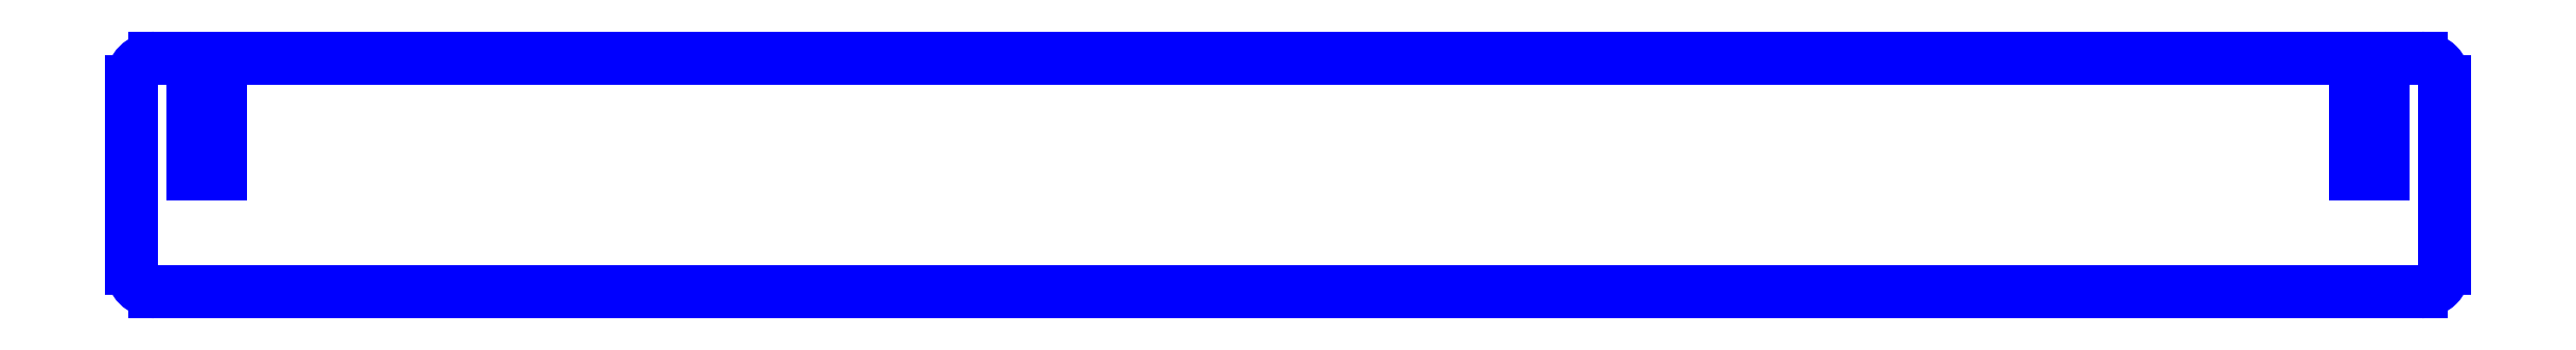
<metadata>
{"format":"dxf","ext":"dxf","renderer":"ezdxf+matplotlib","layout":"modelspace","background":"white","min_lineweight":24,"dpi":150}
</metadata>
<code>
0
SECTION
2
ENTITIES
0
ARC
8
PERIMETER
10
-143.2
20
15.12
30
0
40
0.6035
210
0
220
-0
230
1
50
90
51
180
0
LINE
8
PERIMETER
10
-143.9
20
15.12
30
0
11
-143.9
21
0.1035
31
0
0
LINE
8
PERIMETER
10
-143.9
20
0.1035
30
0
11
-147.6
21
0.1035
31
0
0
LINE
8
PERIMETER
10
-147.6
20
0.1035
30
0
11
-147.6
21
15.12
31
0
0
ARC
8
PERIMETER
10
-148.2
20
15.12
30
0
40
0.6035
210
0
220
-0
230
1
50
0
51
90
0
LINE
8
PERIMETER
10
-148.2
20
15.73
30
0
11
-152.7
21
15.73
31
0
0
ARC
8
PERIMETER
10
-152.7
20
12.62
30
0
40
3.104
210
0
220
-0
230
1
50
90
51
180
0
LINE
8
PERIMETER
10
-155.9
20
12.62
30
0
11
-155.9
21
-12.63
31
0
0
ARC
8
PERIMETER
10
-152.7
20
-12.63
30
0
40
3.104
210
0
220
0
230
1
50
180
51
270
0
LINE
8
PERIMETER
10
-152.7
20
-15.73
30
0
11
152.7
21
-15.73
31
0
0
ARC
8
PERIMETER
10
152.7
20
-12.63
30
0
40
3.104
210
0
220
0
230
1
50
270
51
360
0
LINE
8
PERIMETER
10
155.9
20
-12.63
30
0
11
155.9
21
12.62
31
0
0
ARC
8
PERIMETER
10
152.7
20
12.62
30
0
40
3.104
210
0
220
-0
230
1
50
0
51
90
0
LINE
8
PERIMETER
10
152.7
20
15.73
30
0
11
148.2
21
15.73
31
0
0
ARC
8
PERIMETER
10
148.2
20
15.12
30
0
40
0.6035
210
-0
220
0
230
1
50
90
51
180
0
LINE
8
PERIMETER
10
147.6
20
15.12
30
0
11
147.6
21
0.1035
31
0
0
LINE
8
PERIMETER
10
147.6
20
0.1035
30
0
11
143.9
21
0.1035
31
0
0
LINE
8
PERIMETER
10
143.9
20
0.1035
30
0
11
143.9
21
15.12
31
0
0
ARC
8
PERIMETER
10
143.2
20
15.12
30
0
40
0.6035
210
0
220
-0
230
1
50
0
51
90
0
LINE
8
PERIMETER
10
143.2
20
15.73
30
0
11
-143.2
21
15.73
31
0
0
ENDSEC
0
EOF

</code>
